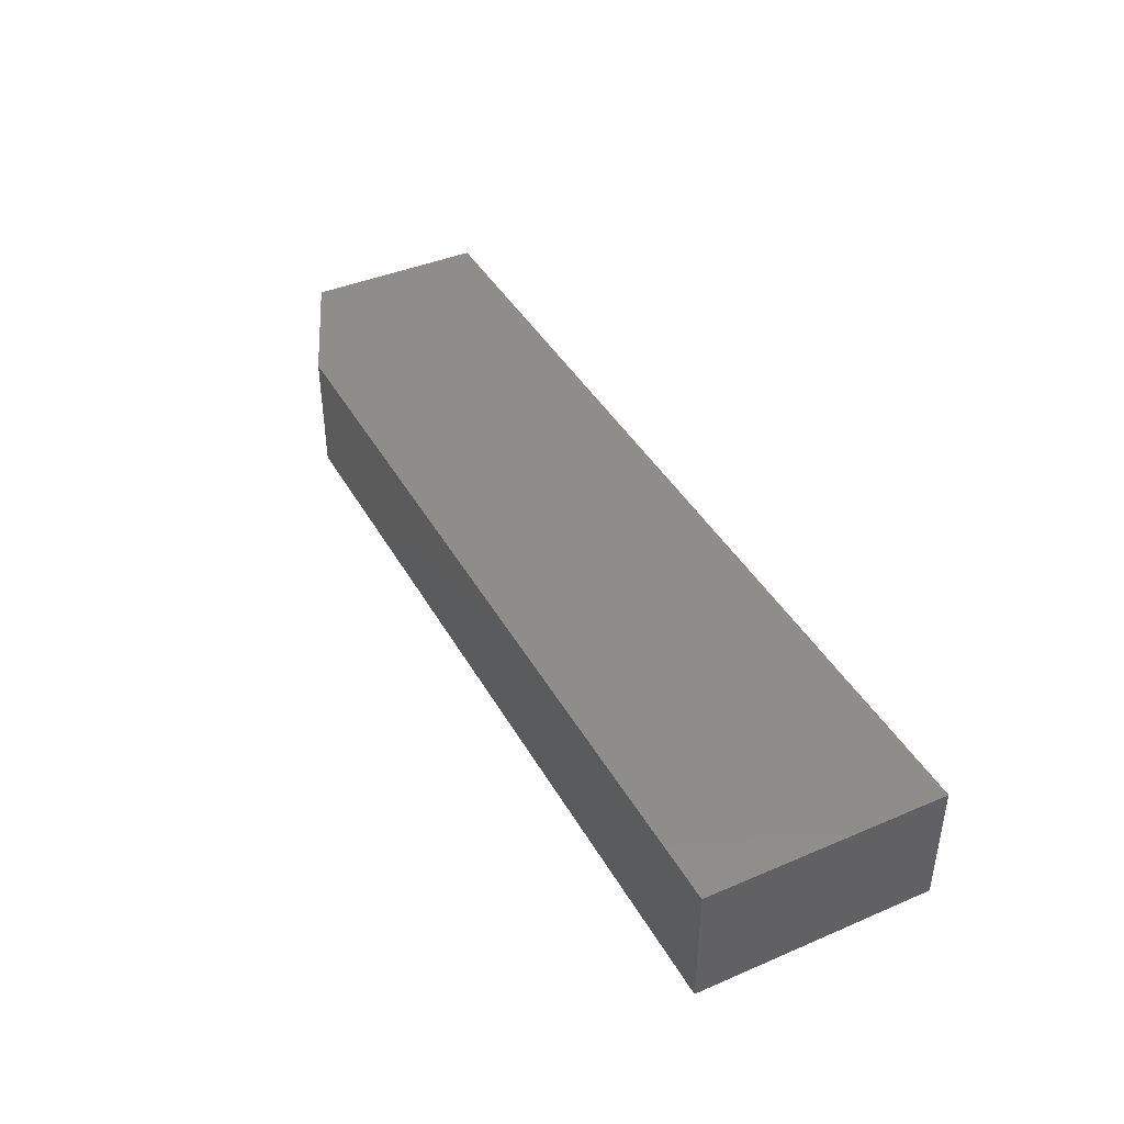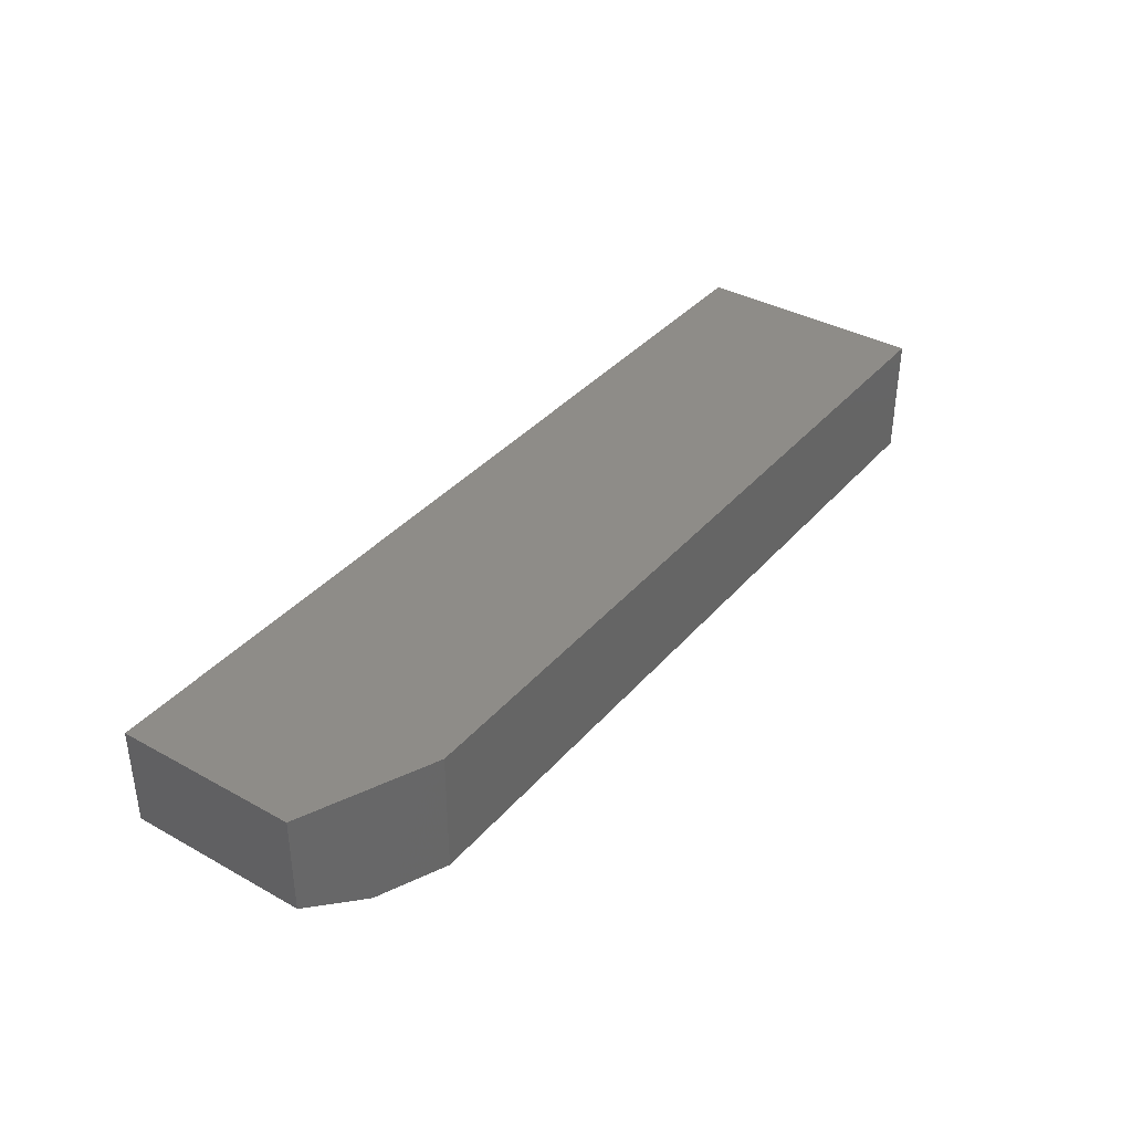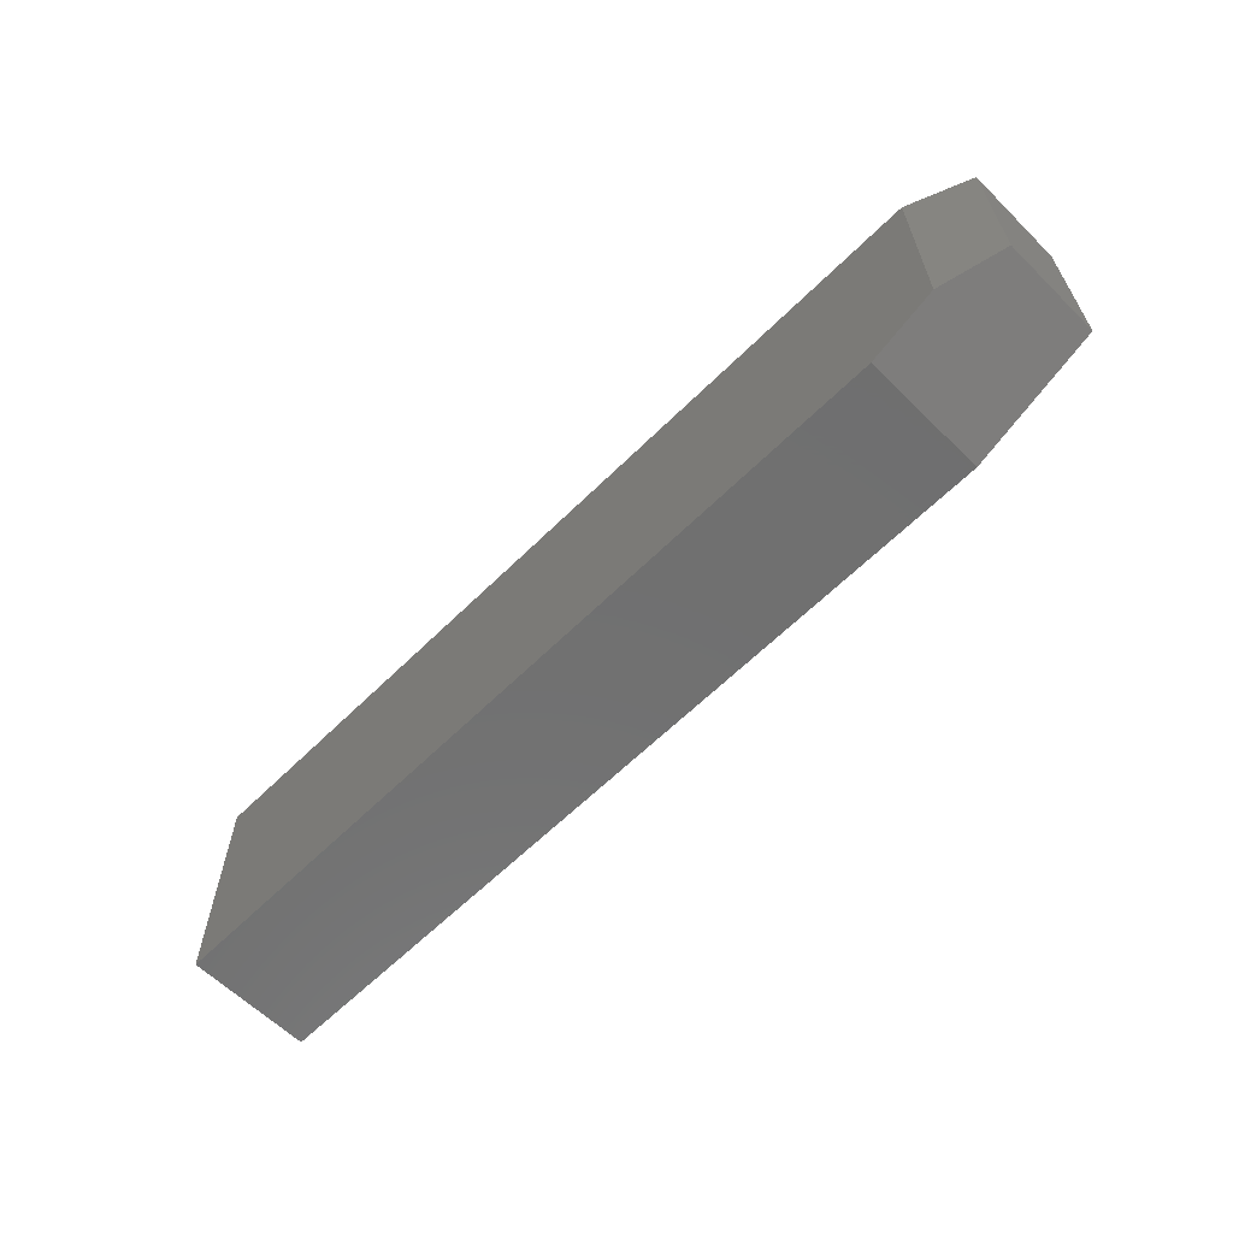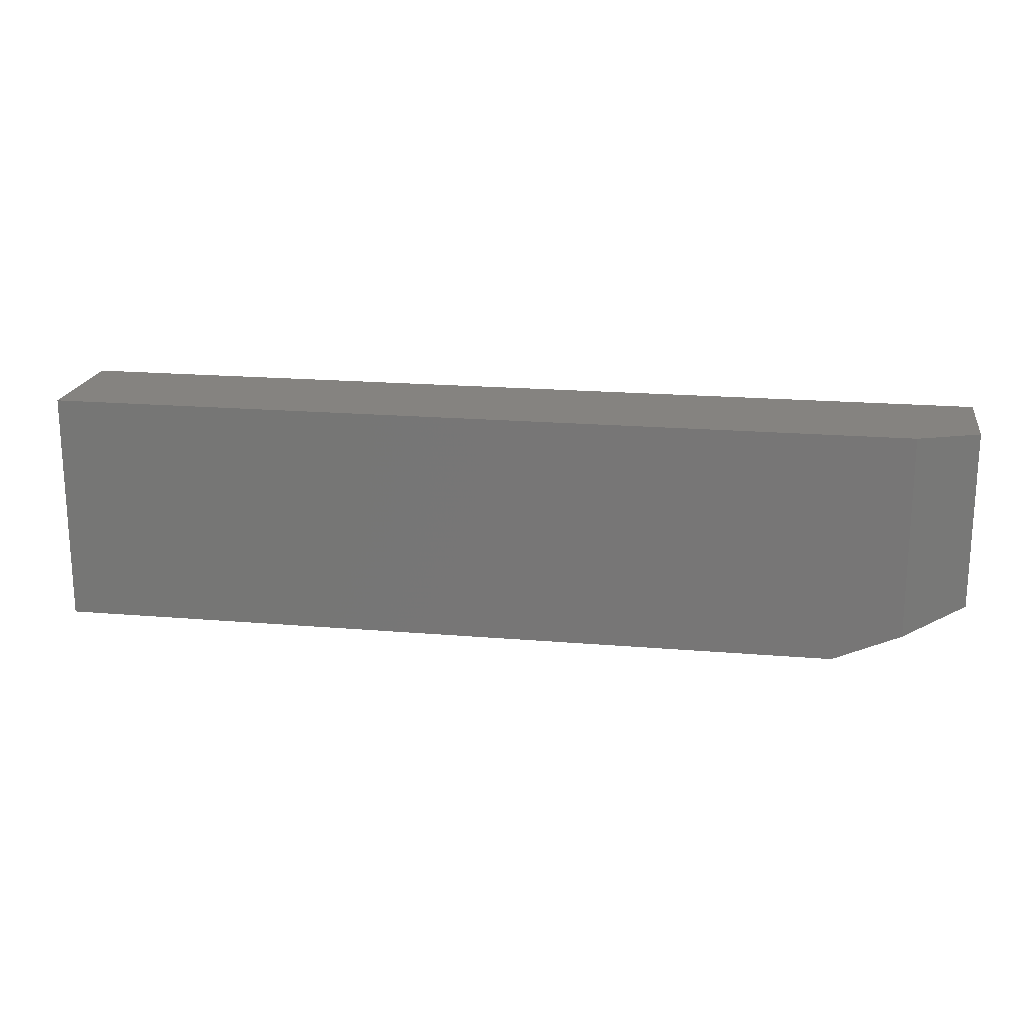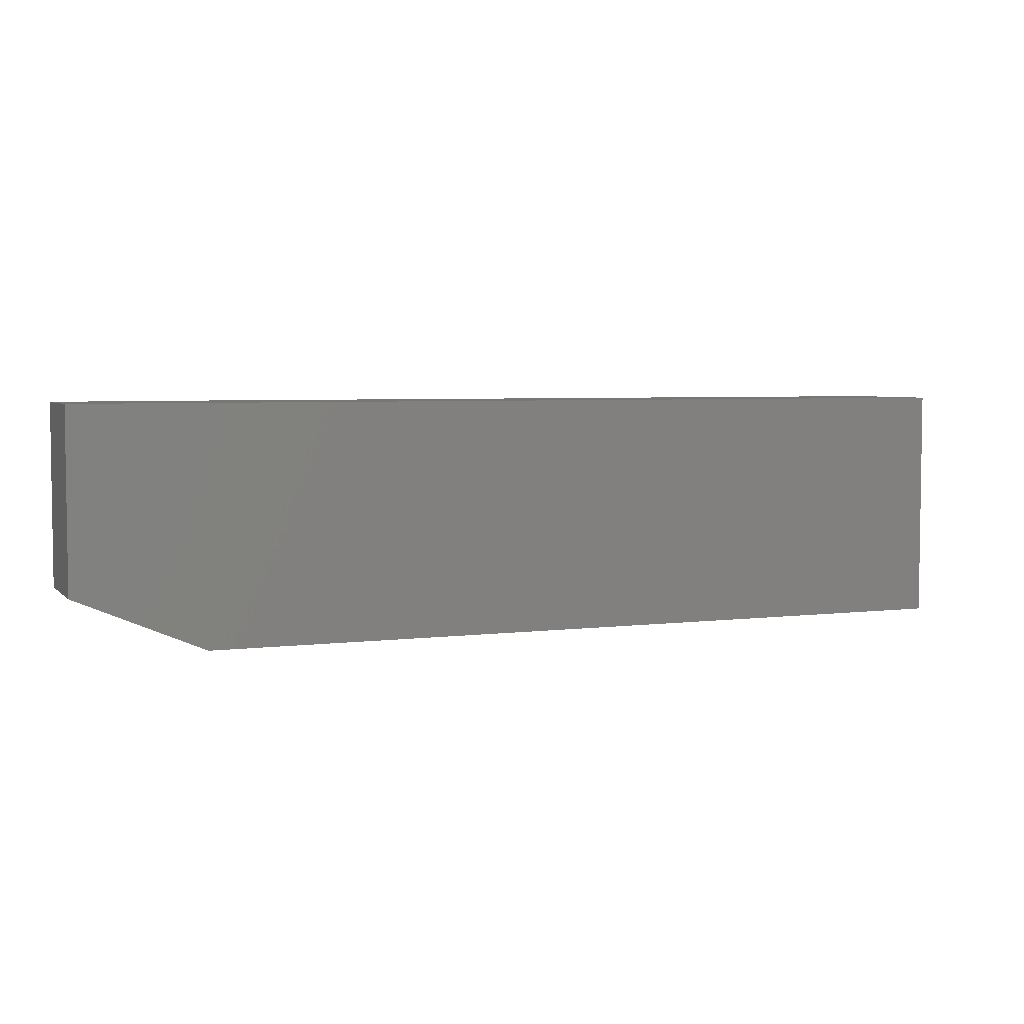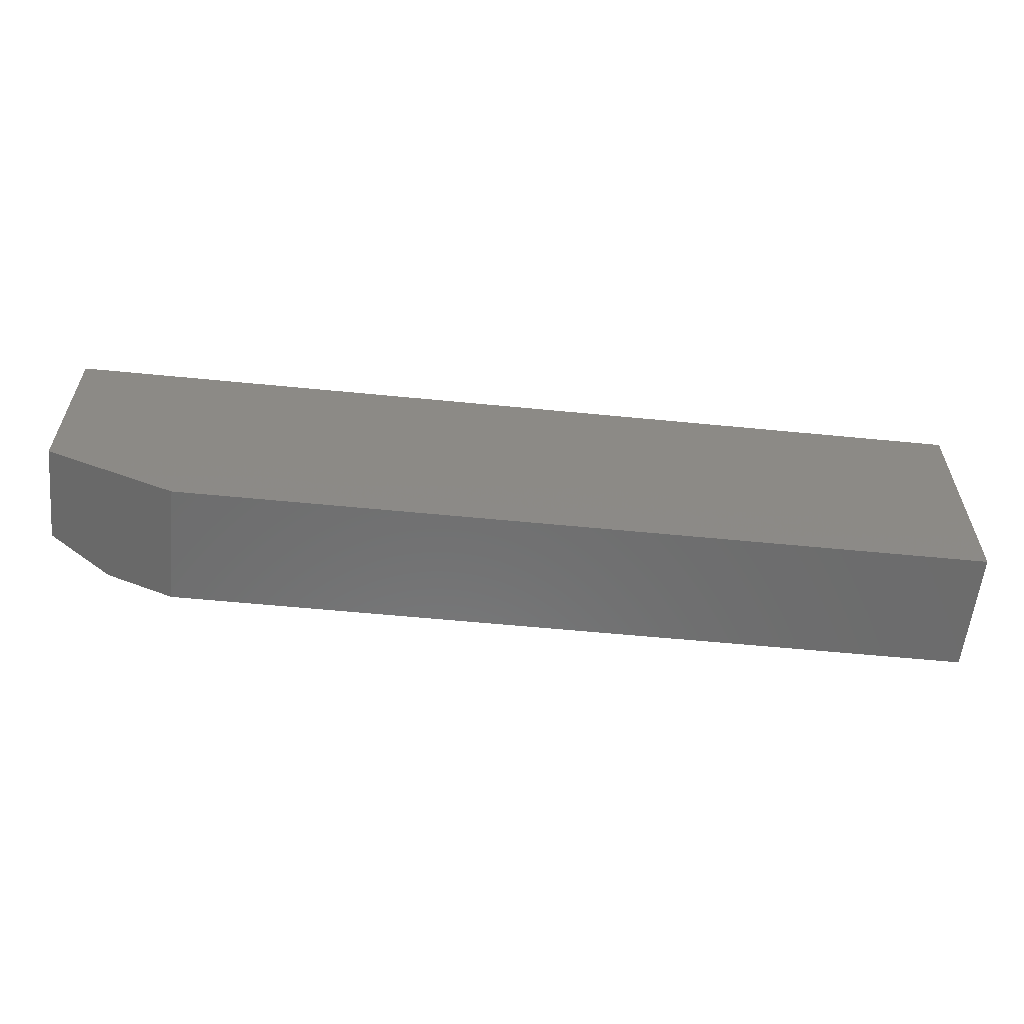
<metadata>
{"format":"stl","ext":"stl","renderer":"f3d","projection":"perspective","resolution":1024,"background":"white","views":[{"elev":41.4,"azim":-117.3,"up":"+Y"},{"elev":37.2,"azim":125.5,"up":"+Y"},{"elev":-61.9,"azim":45.1,"up":"+Z"},{"elev":19.1,"azim":9.1,"up":"+Z"},{"elev":4.6,"azim":158.0,"up":"+Z"},{"elev":-58.5,"azim":174.2,"up":"+Z"}]}
</metadata>
<code>
# stl→obj: 12 verts, 20 faces
v 0.5703 -0.1562 0.1574
v 0.5703 -0.1562 -0.1038
v 0.6484 -0.125 0.1574
v 0.6484 -0.125 -0.07031
v -0.5312 -0.1562 0.1574
v -0.5312 -0.1562 -0.1406
v 0.4844 -0.1562 -0.1406
v 0.6484 1.349e-16 -0.07031
v 0.6484 1.475e-16 0.1574
v -0.5312 0 -0.1406
v 0.4844 1.128e-16 -0.1406
v -0.5312 1.654e-17 0.1574
f 1 2 3
f 3 2 4
f 1 5 2
f 2 5 6
f 2 6 7
f 4 8 3
f 3 8 9
f 6 10 7
f 7 10 11
f 11 10 8
f 8 10 12
f 8 12 9
f 2 7 4
f 4 7 11
f 4 11 8
f 12 5 9
f 9 5 1
f 9 1 3
f 5 12 6
f 6 12 10

</code>
